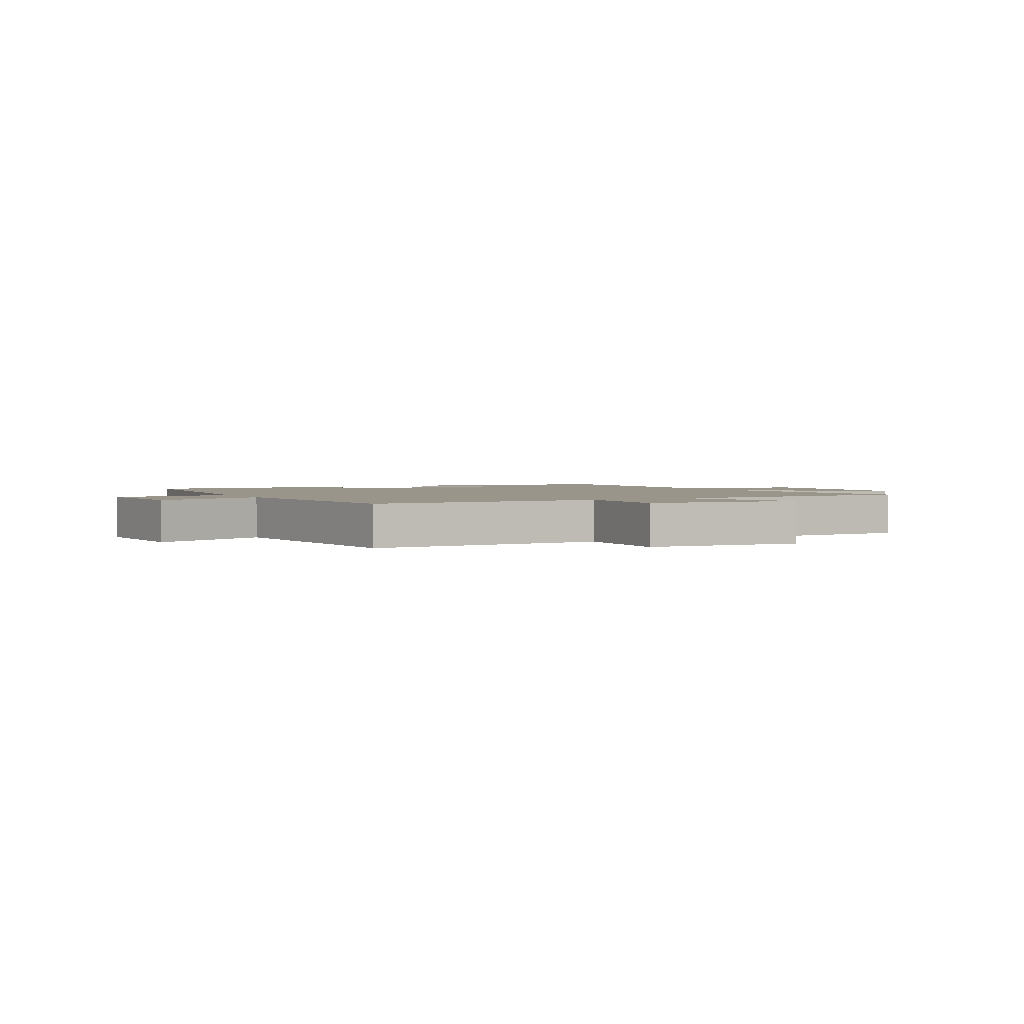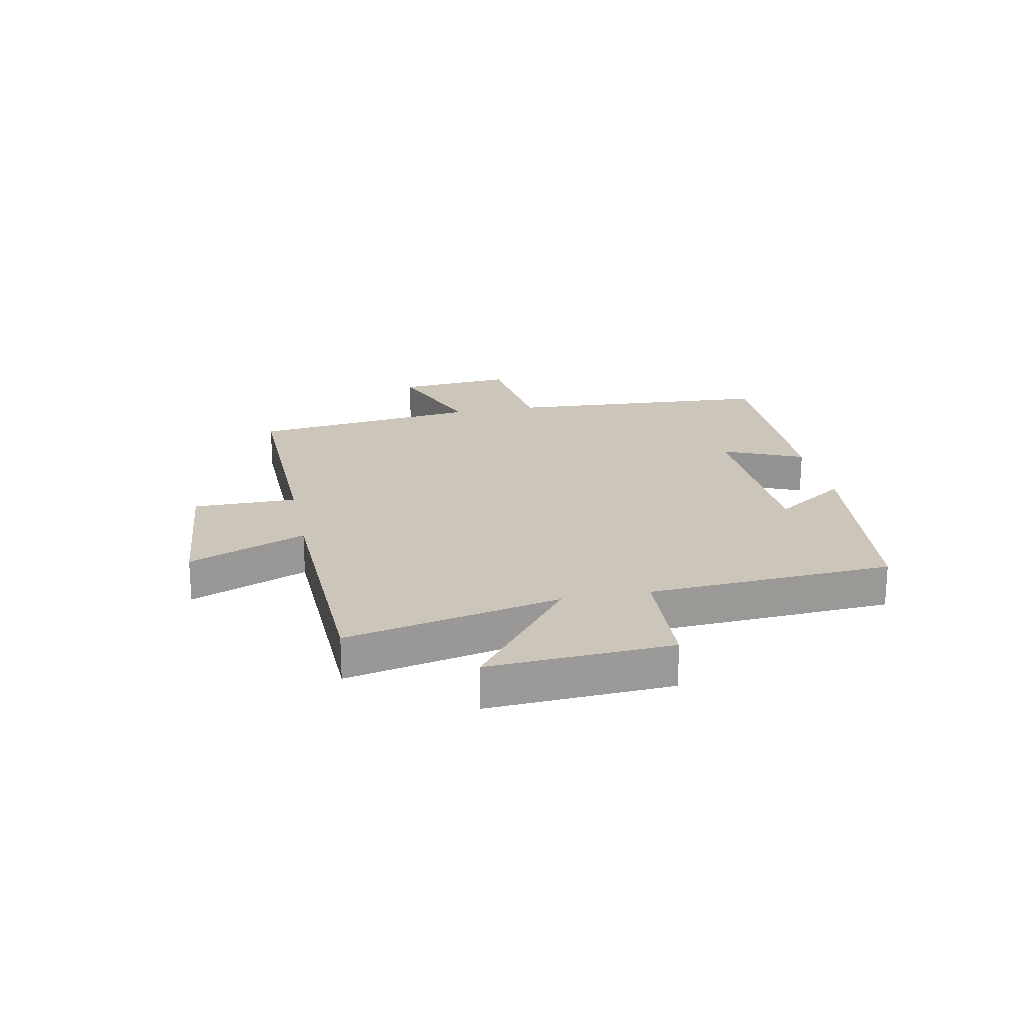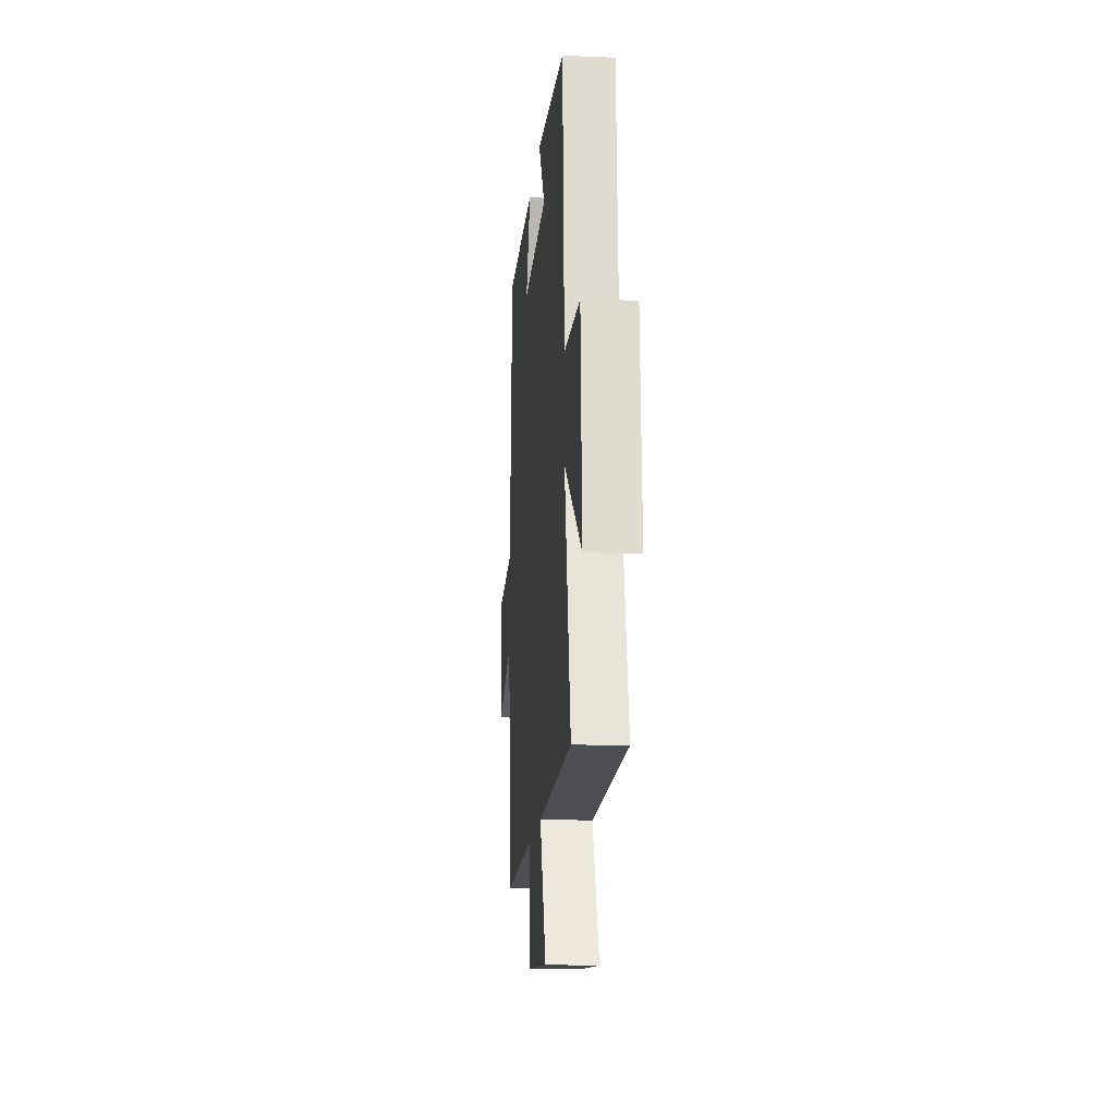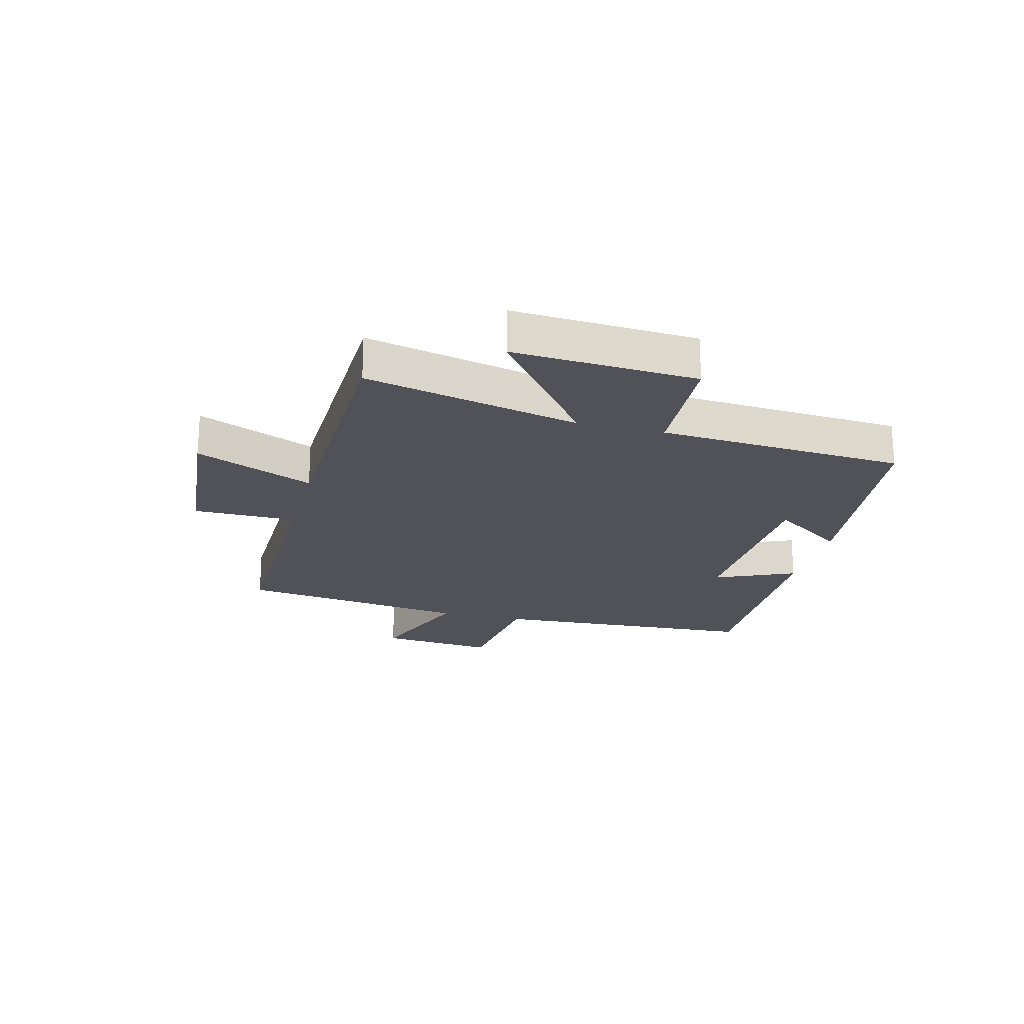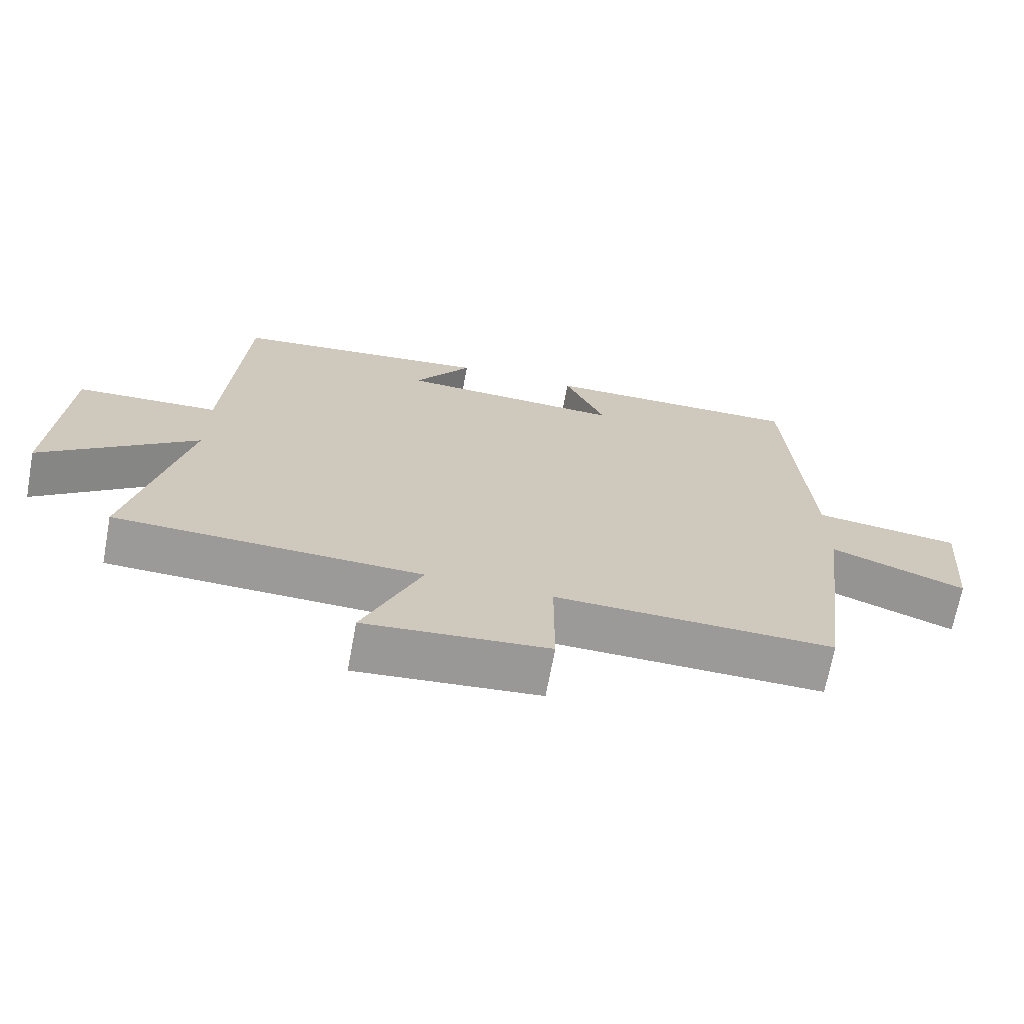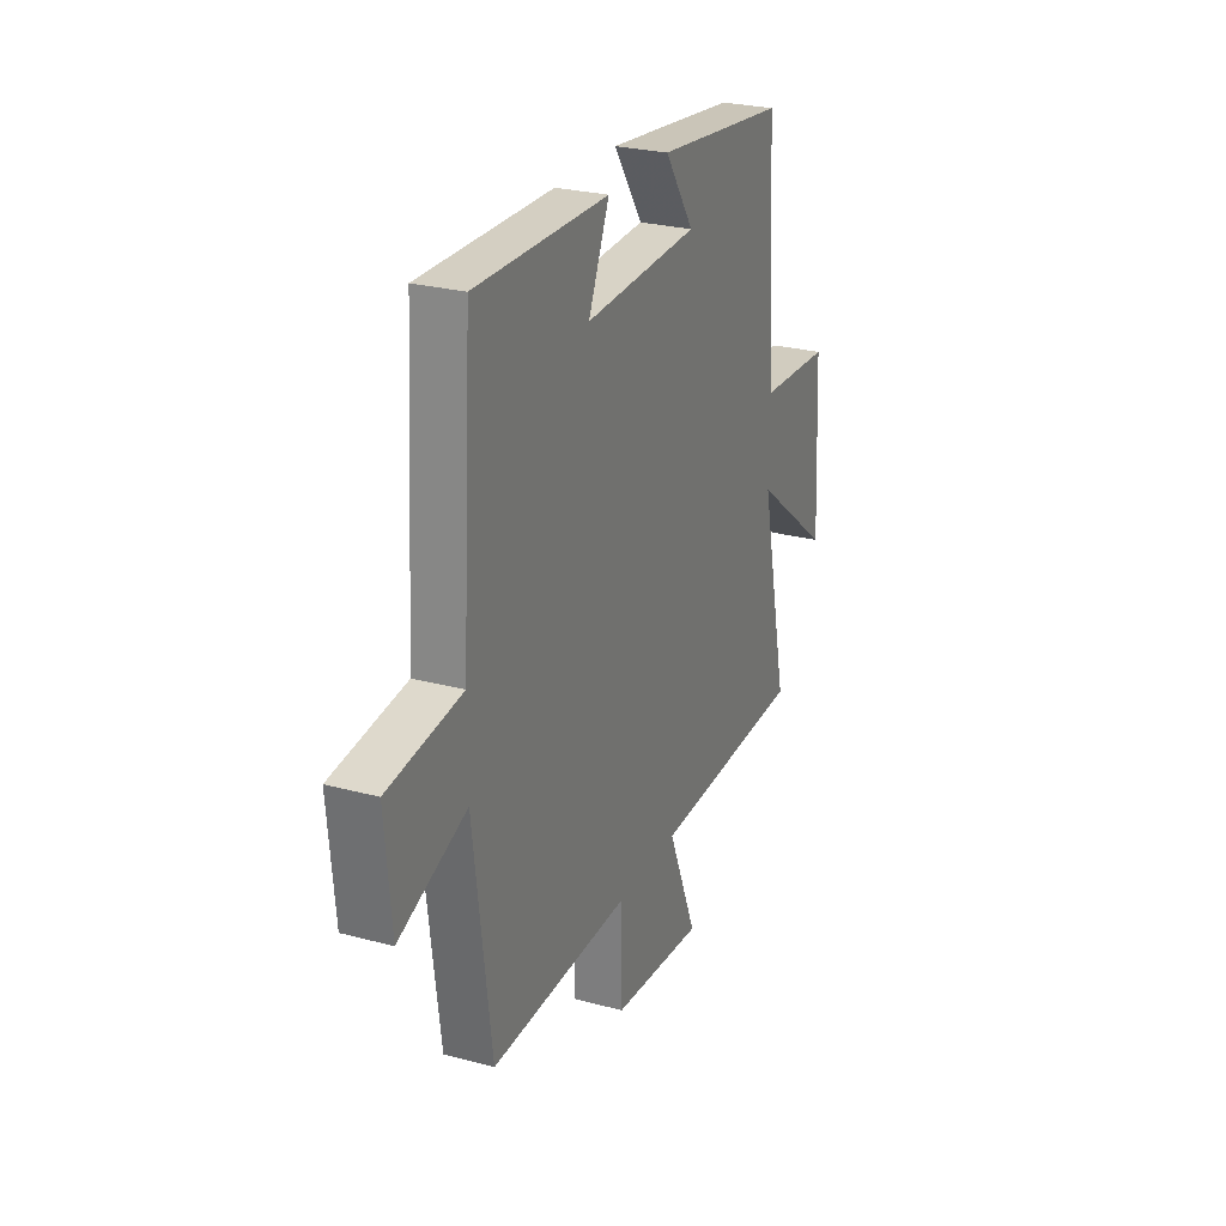
<metadata>
{"format":"obj","ext":"obj","renderer":"f3d","projection":"perspective","resolution":1024,"background":"white","views":[{"elev":2.2,"azim":152.8,"up":"+Y"},{"elev":21.0,"azim":-101.3,"up":"+Y"},{"elev":-15.5,"azim":-95.0,"up":"+Z"},{"elev":-21.6,"azim":-104.4,"up":"+Y"},{"elev":-69.3,"azim":-10.5,"up":"+Z"},{"elev":26.2,"azim":113.0,"up":"+Z"}]}
</metadata>
<code>
v -0.581 0.07 -0.486
v -0.5 0.07 -0.116
v -0.726 0.07 -0.292
v -0.708 0.07 0.024
v -0.5 0.07 0.034
v -0.474 0.07 0.457
v -0.096 0.07 0.5
v -0.18 0.07 0.376
v 0.148 0.07 0.362
v 0.088 0.07 0.5
v 0.471 0.07 0.505
v 0.5 0.07 0.041
v 0.712 0.07 0.014
v 0.694 0.07 -0.186
v 0.5 0.07 -0.111
v 0.449 0.07 -0.509
v 0.045 0.07 -0.5
v 0.045 0.07 -0.679
v -0.221 0.07 -0.703
v -0.137 0.07 -0.5
v -0.581 0 -0.486
v -0.5 0 -0.116
v -0.726 0 -0.292
v -0.708 0 0.024
v -0.5 0 0.034
v -0.474 0 0.457
v -0.096 0 0.5
v -0.18 0 0.376
v 0.148 0 0.362
v 0.088 0 0.5
v 0.471 0 0.505
v 0.5 0 0.041
v 0.712 0 0.014
v 0.694 0 -0.186
v 0.5 0 -0.111
v 0.449 0 -0.509
v 0.045 0 -0.5
v 0.045 0 -0.679
v -0.221 0 -0.703
v -0.137 0 -0.5
f 17 18 19 20
f 17 20 1 2
f 15 16 17 2
f 12 13 14 15
f 11 12 15
f 10 11 15
f 9 10 15
f 8 9 15 2
f 5 6 7 8
f 5 8 2 3
f 3 4 5
f 40 39 38 37
f 22 21 40 37
f 22 37 36 35
f 35 34 33 32
f 35 32 31
f 35 31 30
f 35 30 29
f 22 35 29 28
f 28 27 26 25
f 23 22 28 25
f 25 24 23
f 1 21 22 2
f 2 22 23 3
f 3 23 24 4
f 4 24 25 5
f 5 25 26 6
f 6 26 27 7
f 7 27 28 8
f 8 28 29 9
f 9 29 30 10
f 10 30 31 11
f 11 31 32 12
f 12 32 33 13
f 13 33 34 14
f 14 34 35 15
f 15 35 36 16
f 16 36 37 17
f 17 37 38 18
f 18 38 39 19
f 19 39 40 20
f 20 40 21 1

</code>
